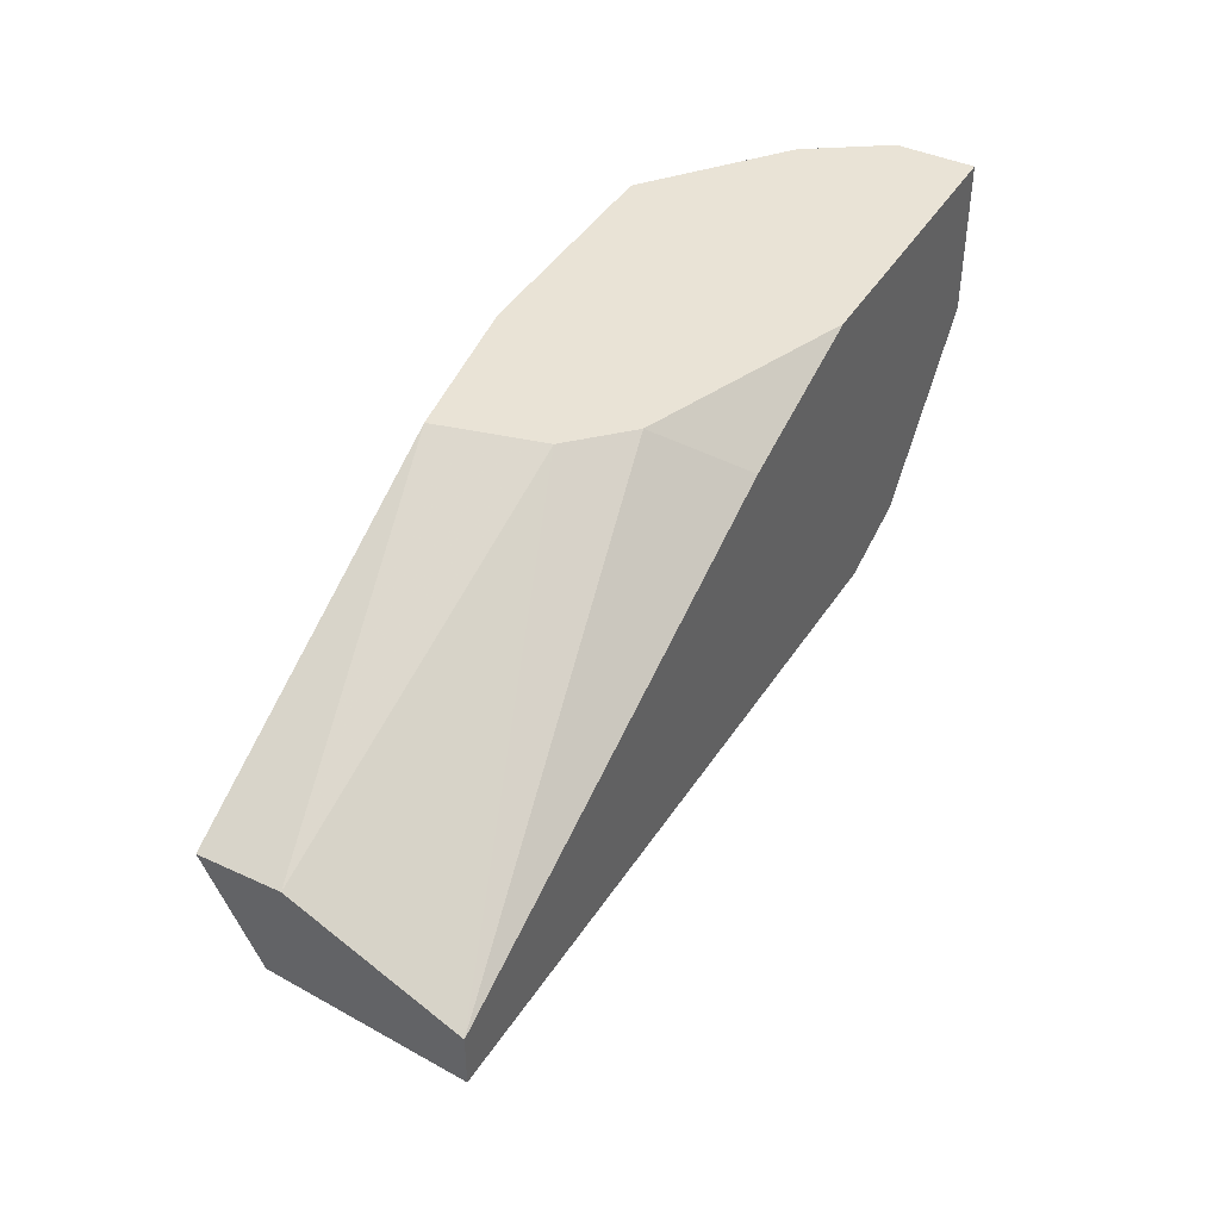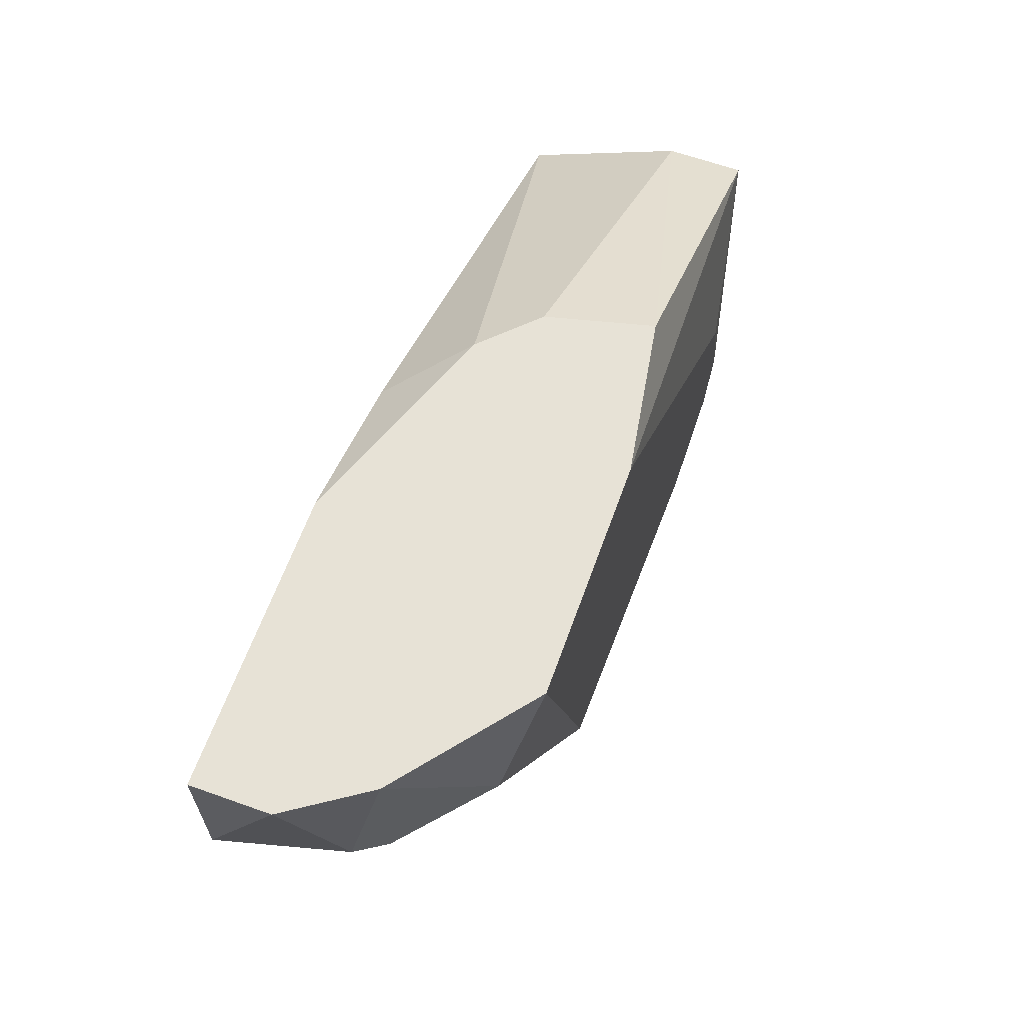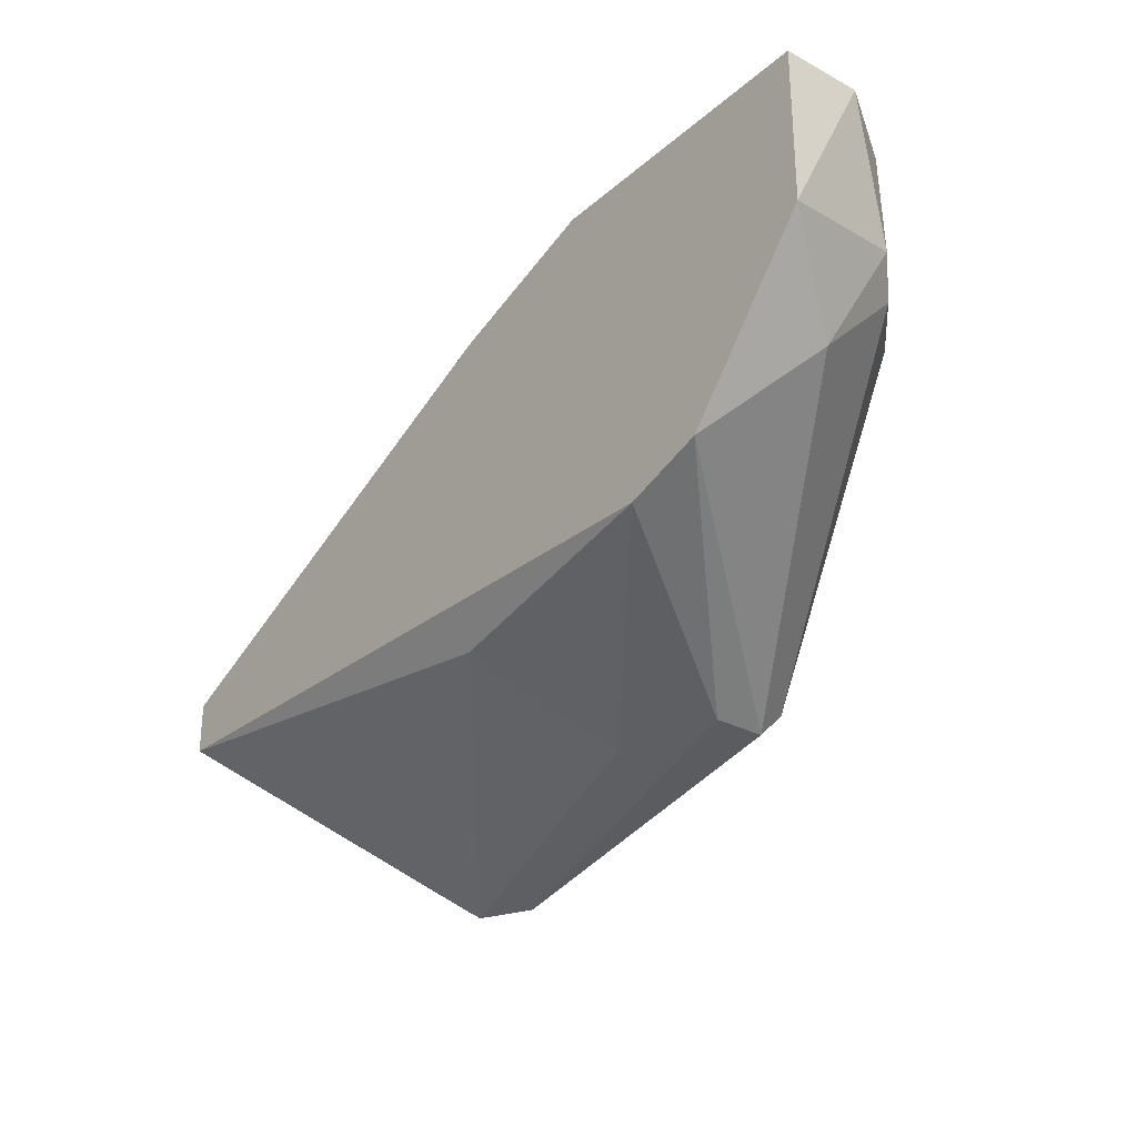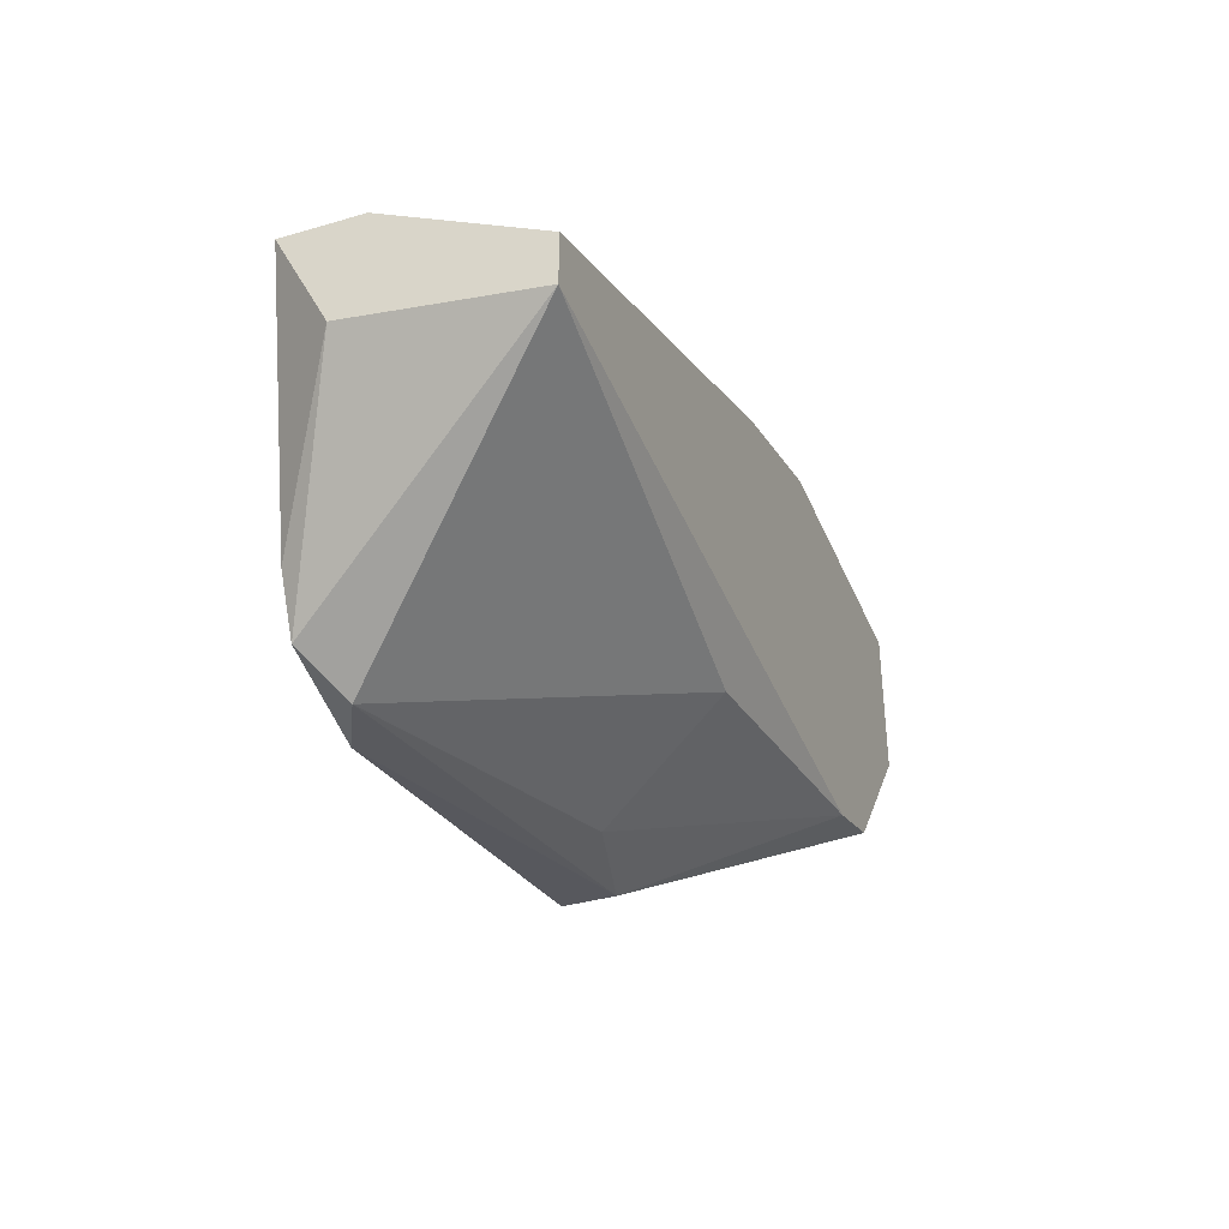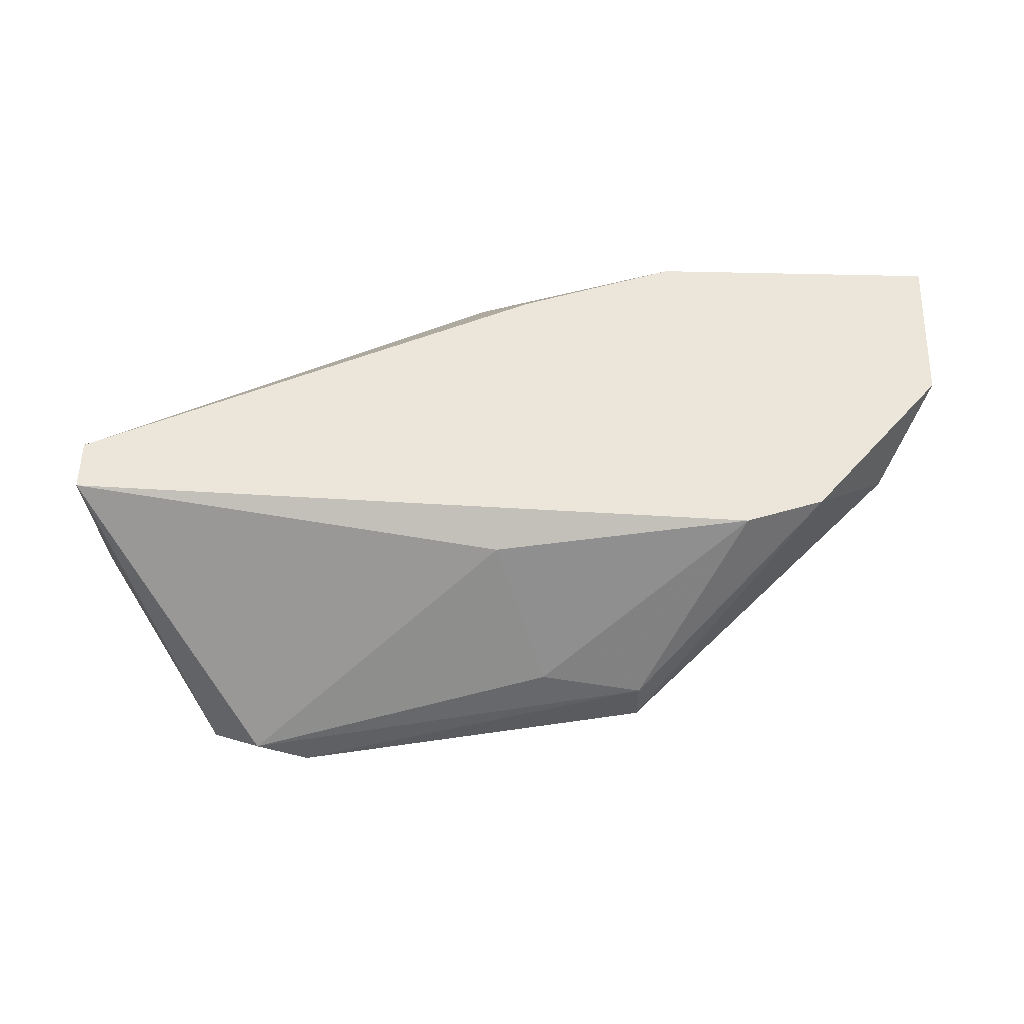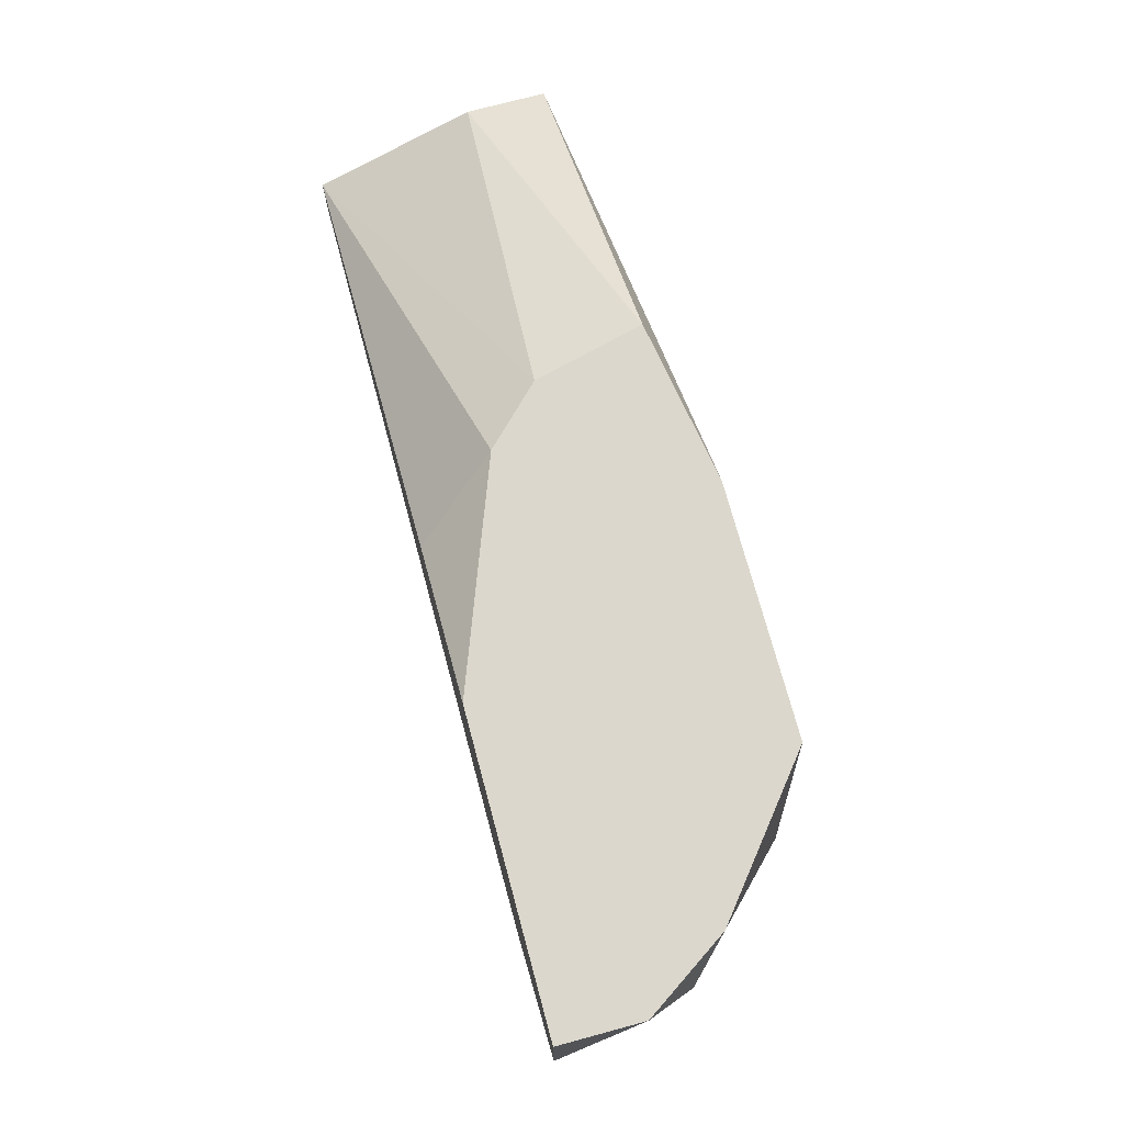
<metadata>
{"format":"obj","ext":"obj","renderer":"f3d","projection":"perspective","resolution":1024,"background":"white","views":[{"elev":42.0,"azim":-60.9,"up":"+Y"},{"elev":63.3,"azim":109.8,"up":"+Y"},{"elev":-29.1,"azim":51.5,"up":"+Y"},{"elev":-36.9,"azim":-69.3,"up":"+Y"},{"elev":56.3,"azim":1.5,"up":"+Z"},{"elev":73.0,"azim":74.9,"up":"+Y"}]}
</metadata>
<code>
v 0.0034 -0.03492 -0.01453
v -0.0014 -0.02413 -0.01333
v -0.0014 -0.02413 -0.009731
v -0.0014 -0.02772 -0.002536
v -0.0014 -0.03012 -0.002536
v -0.0014 -0.02892 -0.01093
v 0.02019 -0.01814 -0.002536
v 0.0154 -0.01573 -0.008533
v 0.02738 -0.01573 -0.002536
v 0.03218 -0.01573 -0.01453
v 0.03818 -0.01573 -0.009731
v 0.03818 -0.02293 -0.009731
v 0.03818 -0.02653 -0.006135
v 0.02618 -0.03612 -0.01093
v 0.02618 -0.03612 -0.01333
v 0.02618 -0.03492 -0.01453
v 0.01899 -0.03252 -0.003737
v 0.04058 -0.01573 -0.002536
v 0.04058 -0.01573 -0.006135
v 0.04058 -0.02293 -0.002536
v 0.01779 -0.01573 -0.006135
v 0.03938 -0.02173 -0.008533
v 0.03458 -0.02173 -0.01333
v 0.03458 -0.03012 -0.002536
v 0.0046 -0.03732 -0.01453
v 0.0046 -0.03012 -0.01453
v 0.02139 -0.01573 -0.01453
v 0.02139 -0.03612 -0.009731
v 0.009395 -0.03852 -0.01453
v 0.01419 -0.01573 -0.01333
v 0.03098 -0.03132 -0.002536
v 0.006999 -0.03852 -0.01333
f 23 11 22
f 20 18 4
f 20 4 31
f 1 27 10
f 27 18 10
f 18 27 21
f 31 4 5
f 4 2 5
f 1 10 16
f 4 18 9
f 18 21 9
f 27 2 30
f 21 27 30
f 2 4 3
f 30 2 3
f 15 16 13
f 16 12 13
f 18 20 19
f 10 18 19
f 31 5 17
f 5 32 17
f 16 10 23
f 12 16 23
f 20 31 24
f 15 13 24
f 13 20 24
f 14 15 24
f 31 14 24
f 2 1 6
f 5 2 6
f 5 6 25
f 32 5 25
f 1 16 25
f 6 1 25
f 25 16 29
f 16 15 29
f 15 14 29
f 14 32 29
f 32 25 29
f 10 19 11
f 23 10 11
f 4 21 8
f 21 30 8
f 30 3 8
f 3 4 8
f 31 17 28
f 17 32 28
f 32 14 28
f 14 31 28
f 27 1 26
f 1 2 26
f 2 27 26
f 21 4 7
f 4 9 7
f 9 21 7
f 20 13 22
f 13 12 22
f 19 20 22
f 12 23 22
f 11 19 22

</code>
